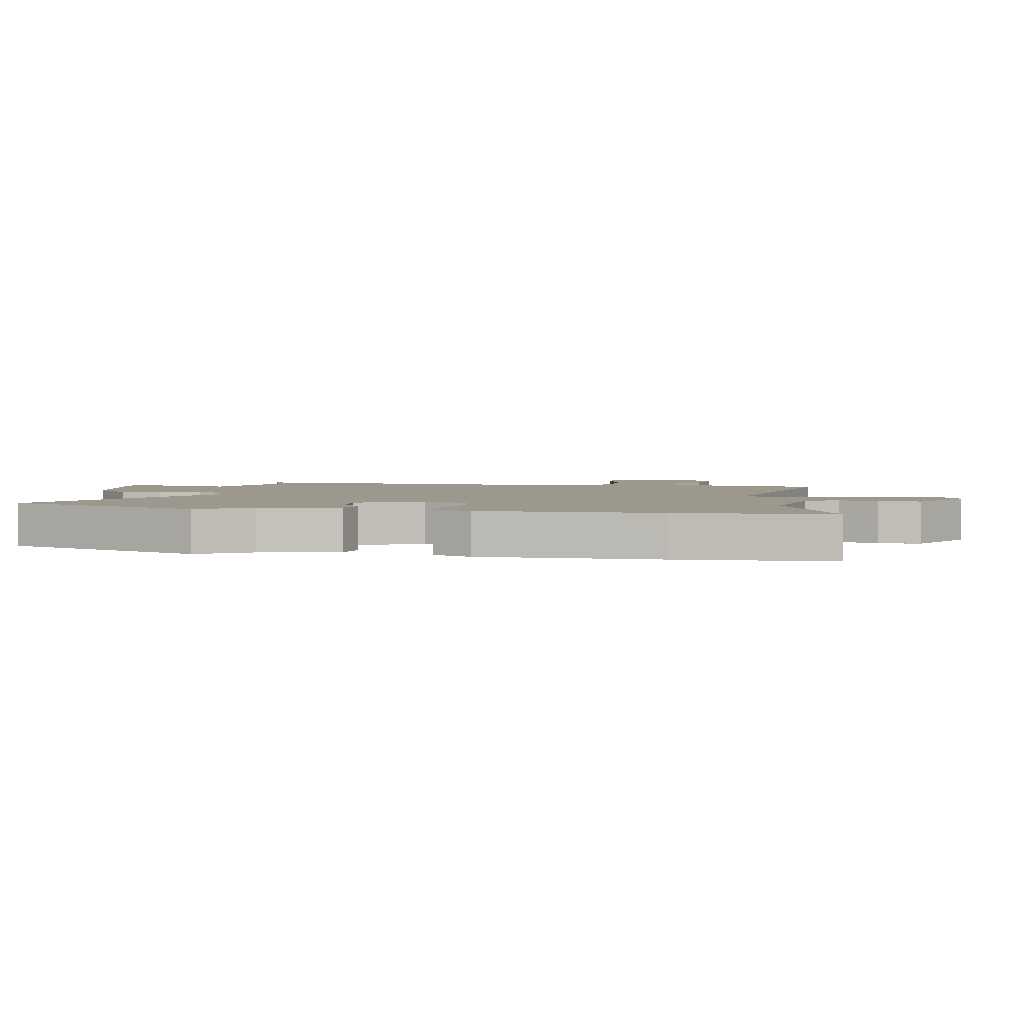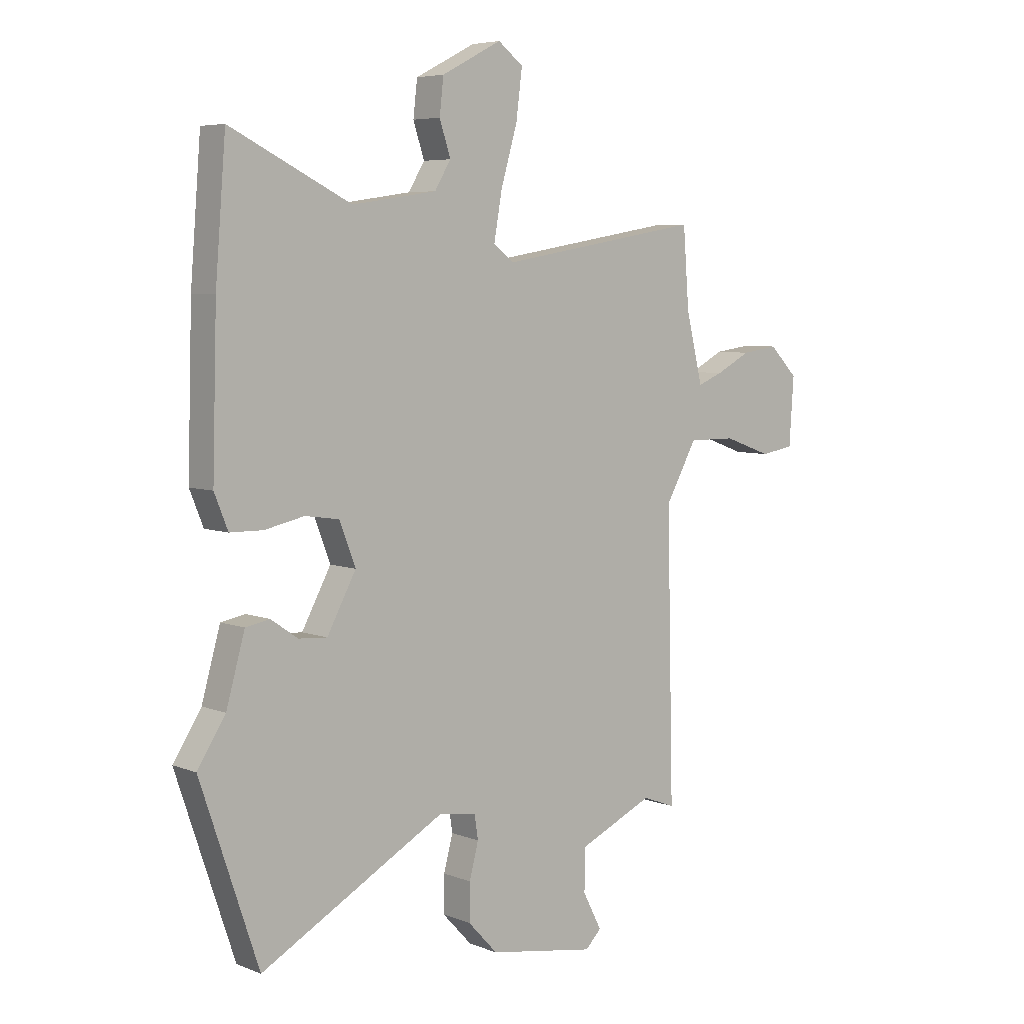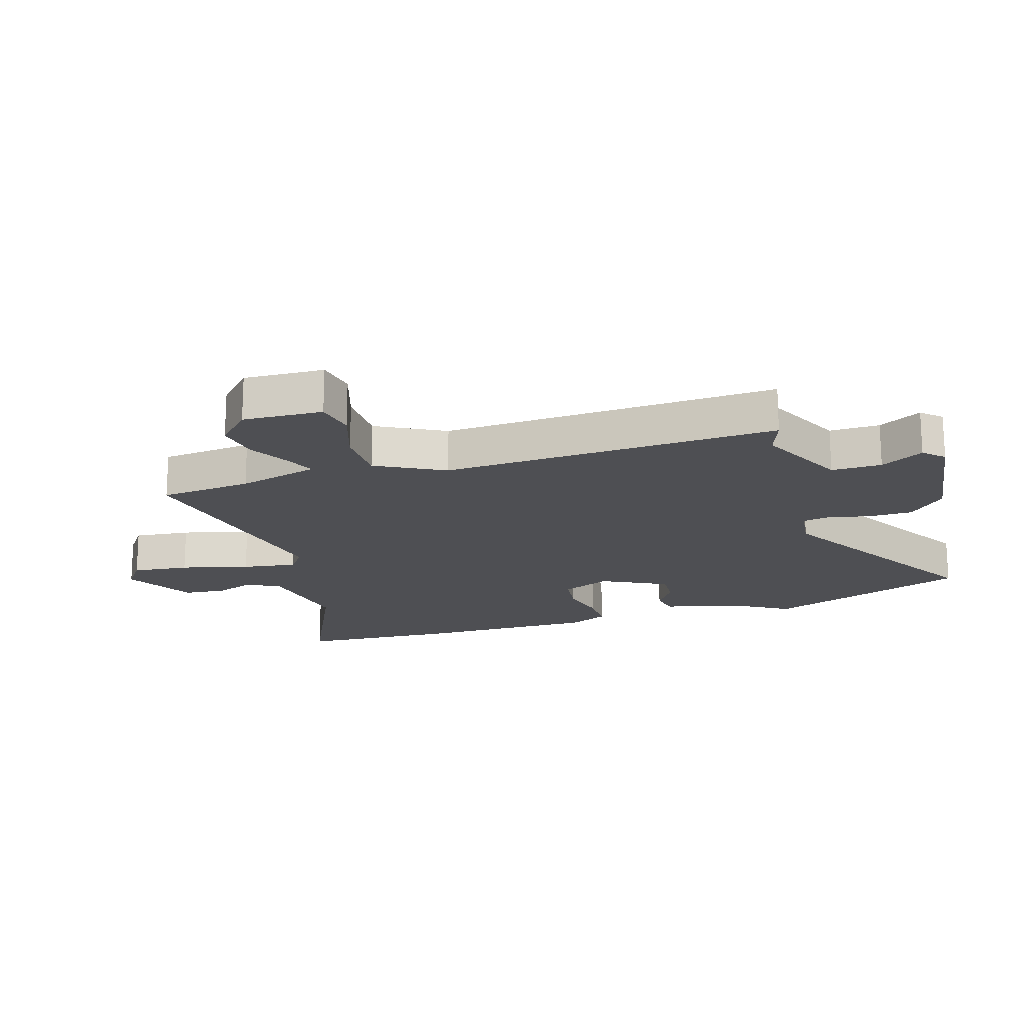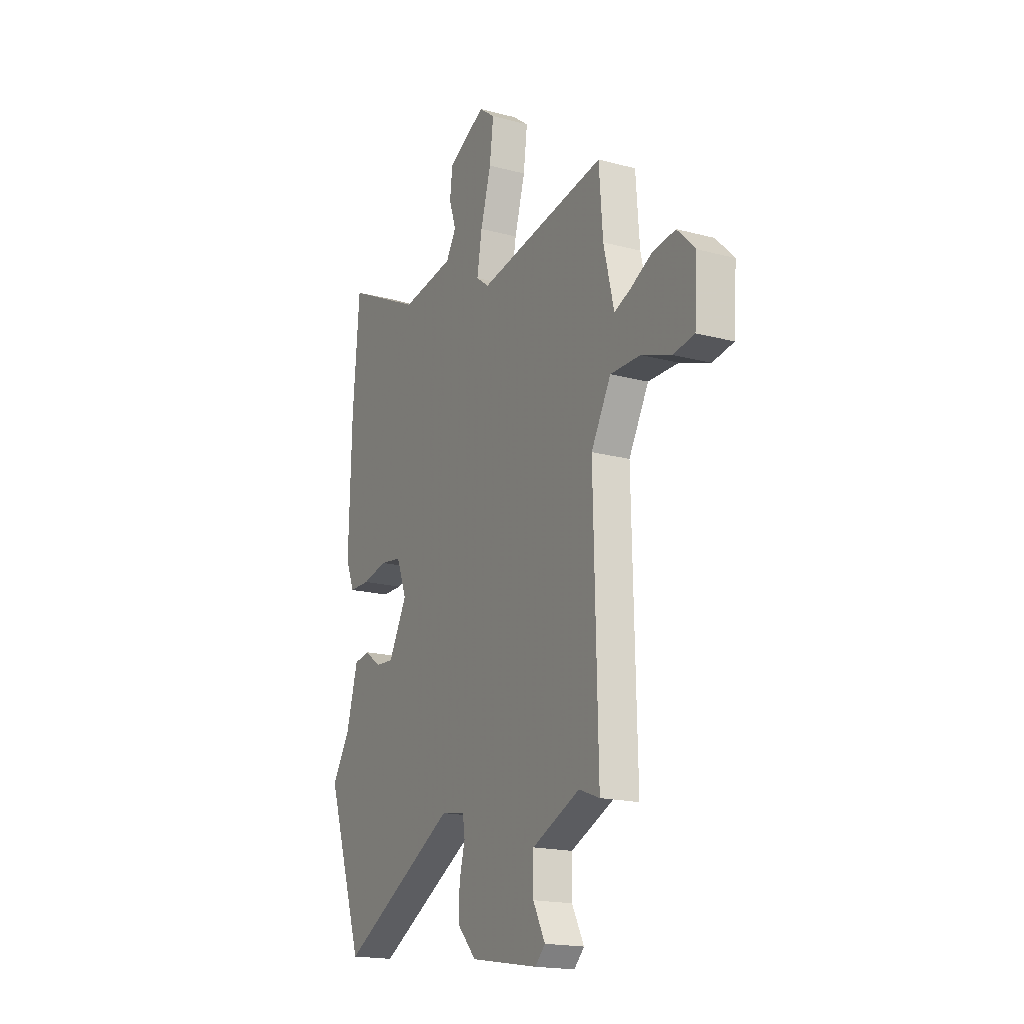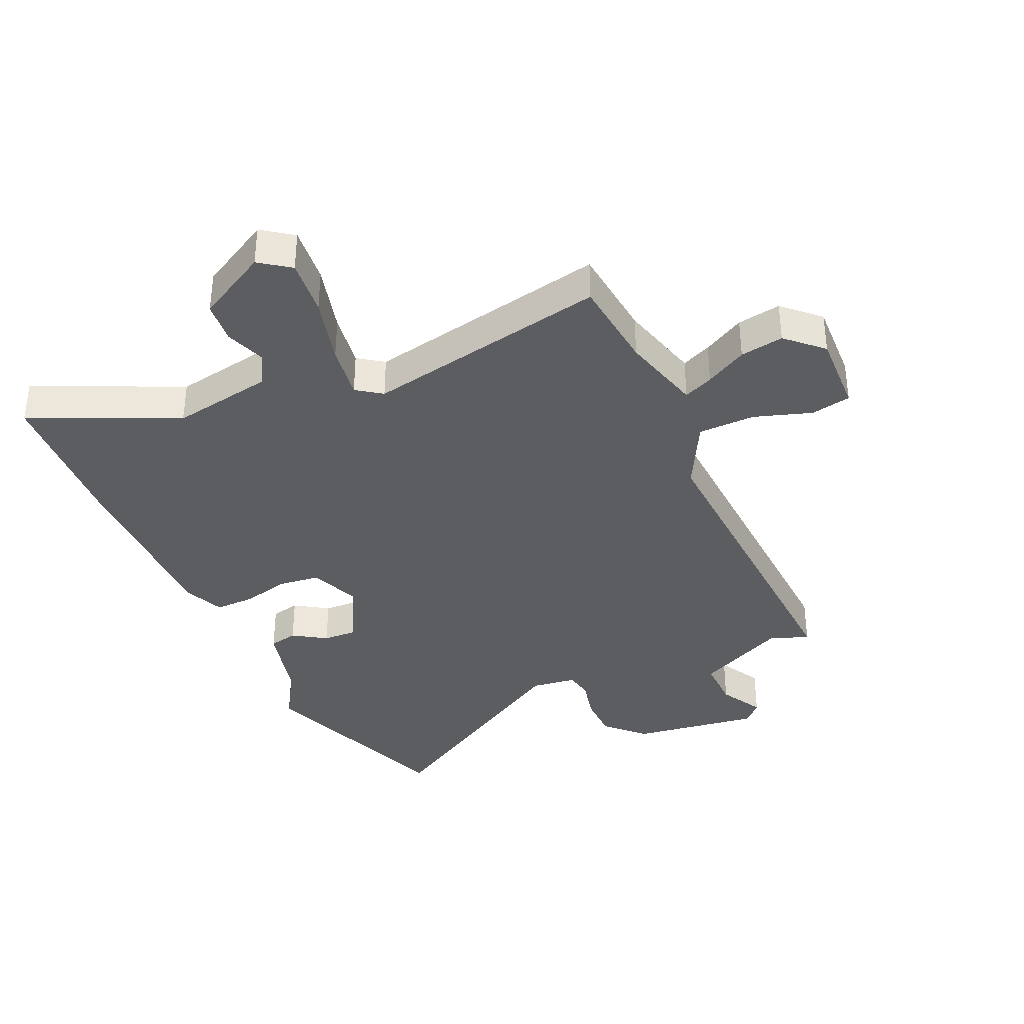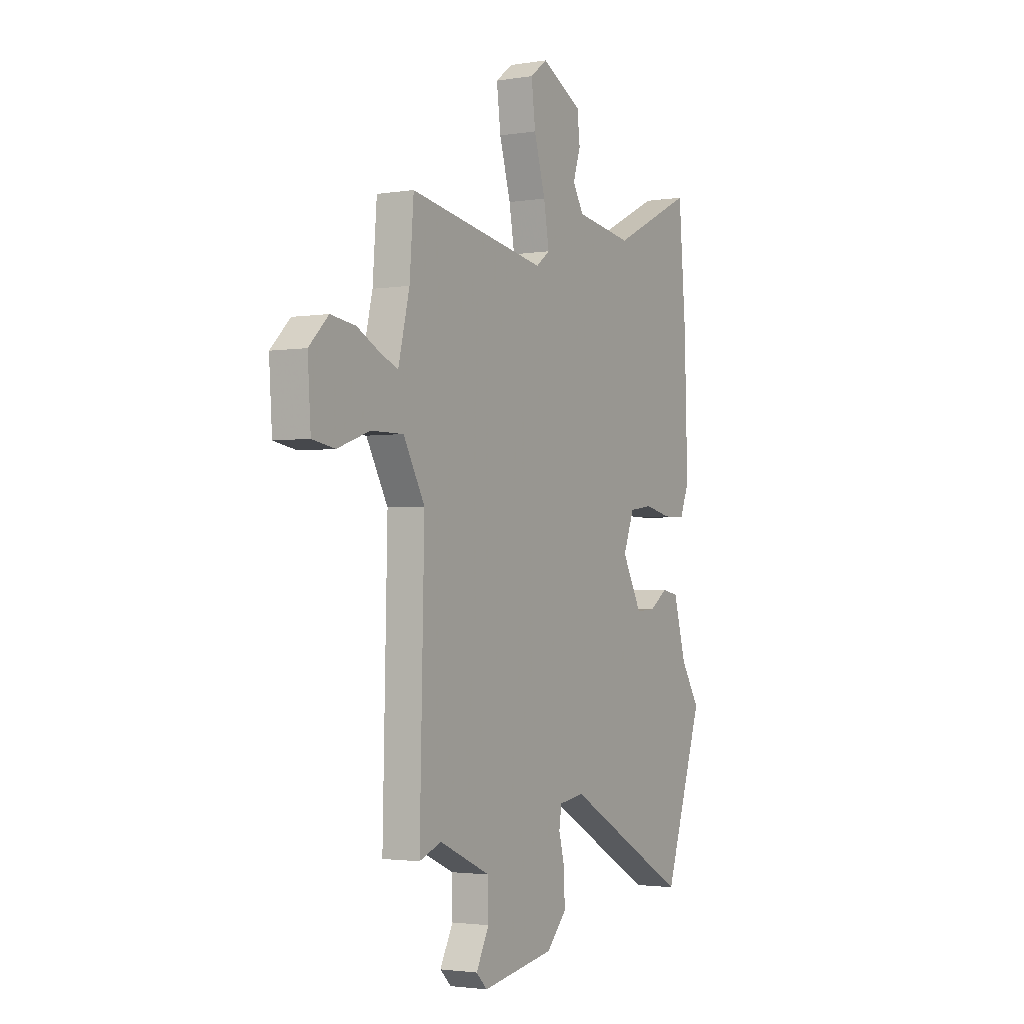
<metadata>
{"format":"obj","ext":"obj","renderer":"f3d","projection":"perspective","resolution":1024,"background":"white","views":[{"elev":3.0,"azim":-77.3,"up":"+Y"},{"elev":5.9,"azim":-40.5,"up":"+Z"},{"elev":-18.2,"azim":108.7,"up":"+Y"},{"elev":-18.1,"azim":62.6,"up":"+Z"},{"elev":-36.8,"azim":25.8,"up":"+Y"},{"elev":-2.4,"azim":119.6,"up":"+Z"}]}
</metadata>
<code>
v 0.477 0.07 -0.546
v 0.412 0.07 -0.521
v 0.261 0.07 -0.588
v 0.26 0.07 -0.672
v 0.298 0.07 -0.745
v 0.266 0.07 -0.777
v 0.052 0.07 -0.741
v -0.007 0.07 -0.678
v -0.006 0.07 -0.605
v 0.012 0.07 -0.536
v 0.005 0.07 -0.489
v -0.07 0.07 -0.477
v -0.439 0.07 -0.681
v -0.555 0.07 -0.337
v -0.499 0.07 -0.25
v -0.462 0.07 -0.119
v -0.414 0.07 -0.11
v -0.36 0.07 -0.147
v -0.303 0.07 -0.151
v -0.245 0.07 -0.044
v -0.277 0.07 0.039
v -0.345 0.07 0.049
v -0.424 0.07 0.032
v -0.49 0.07 0.033
v -0.517 0.07 0.1
v -0.508 0.07 0.402
v -0.487 0.07 0.661
v -0.246 0.07 0.543
v -0.077 0.07 0.568
v -0.045 0.07 0.621
v -0.067 0.07 0.688
v -0.059 0.07 0.758
v 0.061 0.07 0.82
v 0.111 0.07 0.782
v 0.099 0.07 0.687
v 0.066 0.07 0.574
v 0.05 0.07 0.483
v 0.091 0.07 0.452
v 0.498 0.07 0.521
v 0.51 0.07 0.366
v 0.534 0.07 0.267
v 0.543 0.07 0.23
v 0.593 0.07 0.25
v 0.663 0.07 0.286
v 0.736 0.07 0.296
v 0.793 0.07 0.239
v 0.784 0.07 0.105
v 0.717 0.07 0.094
v 0.622 0.07 0.128
v 0.527 0.07 0.129
v 0.464 0.07 0.017
v 0.477 0 -0.546
v 0.412 0 -0.521
v 0.261 0 -0.588
v 0.26 0 -0.672
v 0.298 0 -0.745
v 0.266 0 -0.777
v 0.052 0 -0.741
v -0.007 0 -0.678
v -0.006 0 -0.605
v 0.012 0 -0.536
v 0.005 0 -0.489
v -0.07 0 -0.477
v -0.439 0 -0.681
v -0.555 0 -0.337
v -0.499 0 -0.25
v -0.462 0 -0.119
v -0.414 0 -0.11
v -0.36 0 -0.147
v -0.303 0 -0.151
v -0.245 0 -0.044
v -0.277 0 0.039
v -0.345 0 0.049
v -0.424 0 0.032
v -0.49 0 0.033
v -0.517 0 0.1
v -0.508 0 0.402
v -0.487 0 0.661
v -0.246 0 0.543
v -0.077 0 0.568
v -0.045 0 0.621
v -0.067 0 0.688
v -0.059 0 0.758
v 0.061 0 0.82
v 0.111 0 0.782
v 0.099 0 0.687
v 0.066 0 0.574
v 0.05 0 0.483
v 0.091 0 0.452
v 0.498 0 0.521
v 0.51 0 0.366
v 0.534 0 0.267
v 0.543 0 0.23
v 0.593 0 0.25
v 0.663 0 0.286
v 0.736 0 0.296
v 0.793 0 0.239
v 0.784 0 0.105
v 0.717 0 0.094
v 0.622 0 0.128
v 0.527 0 0.129
v 0.464 0 0.017
f 47 48 49
f 46 47 49
f 45 46 49
f 44 45 49
f 43 44 49
f 42 43 49 50
f 41 42 50 51
f 38 39 40
f 38 40 41 51
f 34 35 36
f 33 34 36
f 32 33 36
f 31 32 36
f 30 31 36
f 29 30 36 37
f 51 1 2
f 38 51 2
f 37 38 2
f 29 37 2
f 28 29 2
f 26 27 28
f 25 26 28
f 24 25 28
f 23 24 28
f 22 23 28
f 15 16 17 18
f 15 18 19
f 14 15 19
f 13 14 19
f 12 13 19
f 11 12 19 20
f 8 9 10
f 7 8 10
f 6 7 10
f 5 6 10
f 4 5 10
f 3 4 10 11
f 11 20 21
f 3 11 21
f 2 3 21
f 21 22 28
f 2 21 28
f 100 99 98
f 100 98 97
f 100 97 96
f 100 96 95
f 100 95 94
f 101 100 94 93
f 102 101 93 92
f 91 90 89
f 102 92 91 89
f 87 86 85
f 87 85 84
f 87 84 83
f 87 83 82
f 87 82 81
f 88 87 81 80
f 53 52 102
f 53 102 89
f 53 89 88
f 53 88 80
f 53 80 79
f 79 78 77
f 79 77 76
f 79 76 75
f 79 75 74
f 79 74 73
f 69 68 67 66
f 70 69 66
f 70 66 65
f 70 65 64
f 70 64 63
f 71 70 63 62
f 61 60 59
f 61 59 58
f 61 58 57
f 61 57 56
f 61 56 55
f 62 61 55 54
f 72 71 62
f 72 62 54
f 72 54 53
f 79 73 72
f 79 72 53
f 1 52 53 2
f 2 53 54 3
f 3 54 55 4
f 4 55 56 5
f 5 56 57 6
f 6 57 58 7
f 7 58 59 8
f 8 59 60 9
f 9 60 61 10
f 10 61 62 11
f 11 62 63 12
f 12 63 64 13
f 13 64 65 14
f 14 65 66 15
f 15 66 67 16
f 16 67 68 17
f 17 68 69 18
f 18 69 70 19
f 19 70 71 20
f 20 71 72 21
f 21 72 73 22
f 22 73 74 23
f 23 74 75 24
f 24 75 76 25
f 25 76 77 26
f 26 77 78 27
f 27 78 79 28
f 28 79 80 29
f 29 80 81 30
f 30 81 82 31
f 31 82 83 32
f 32 83 84 33
f 33 84 85 34
f 34 85 86 35
f 35 86 87 36
f 36 87 88 37
f 37 88 89 38
f 38 89 90 39
f 39 90 91 40
f 40 91 92 41
f 41 92 93 42
f 42 93 94 43
f 43 94 95 44
f 44 95 96 45
f 45 96 97 46
f 46 97 98 47
f 47 98 99 48
f 48 99 100 49
f 49 100 101 50
f 50 101 102 51
f 51 102 52 1

</code>
